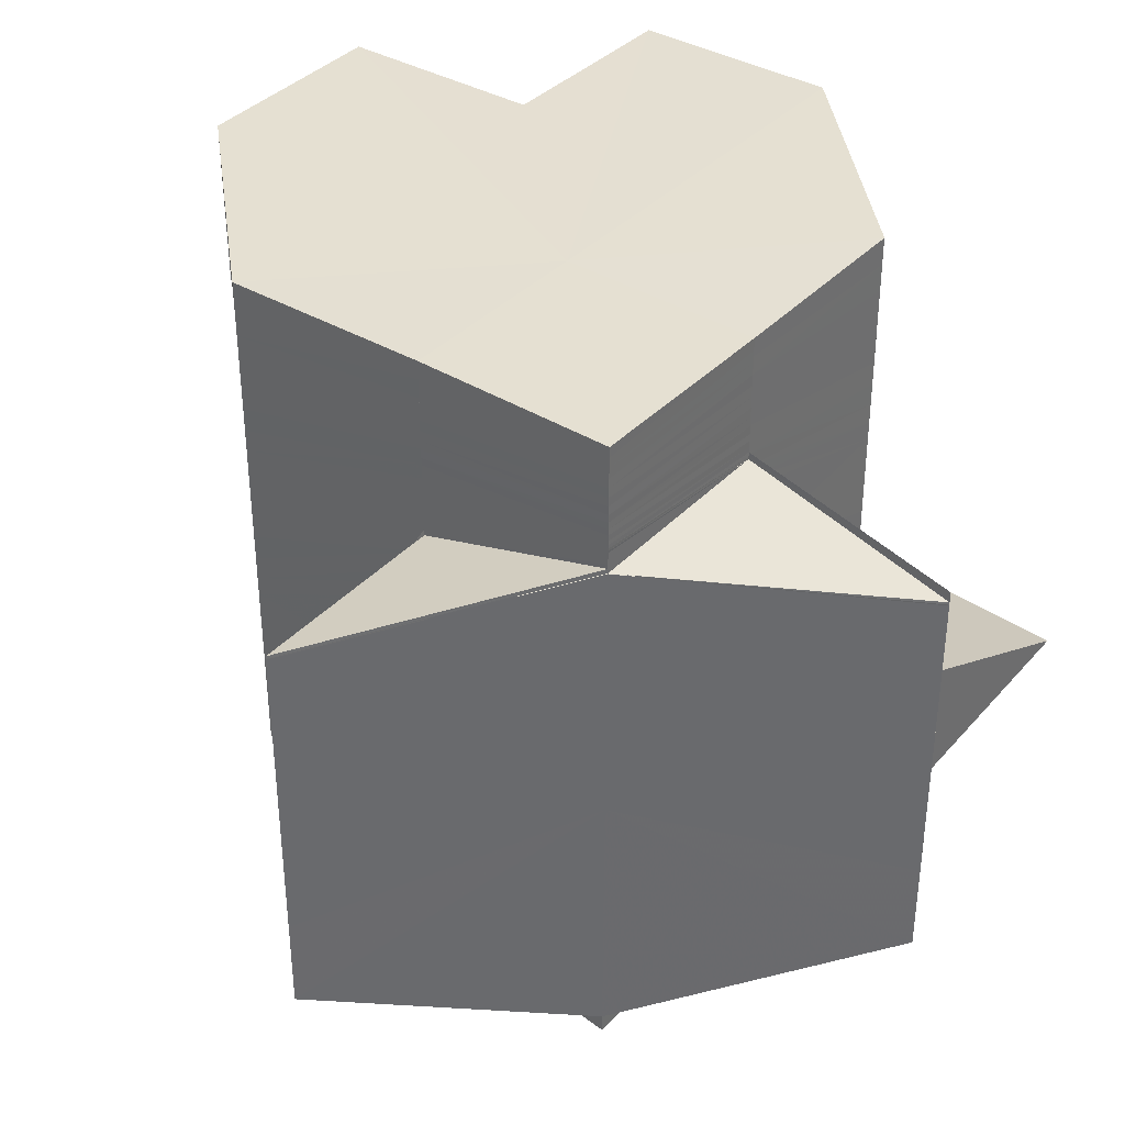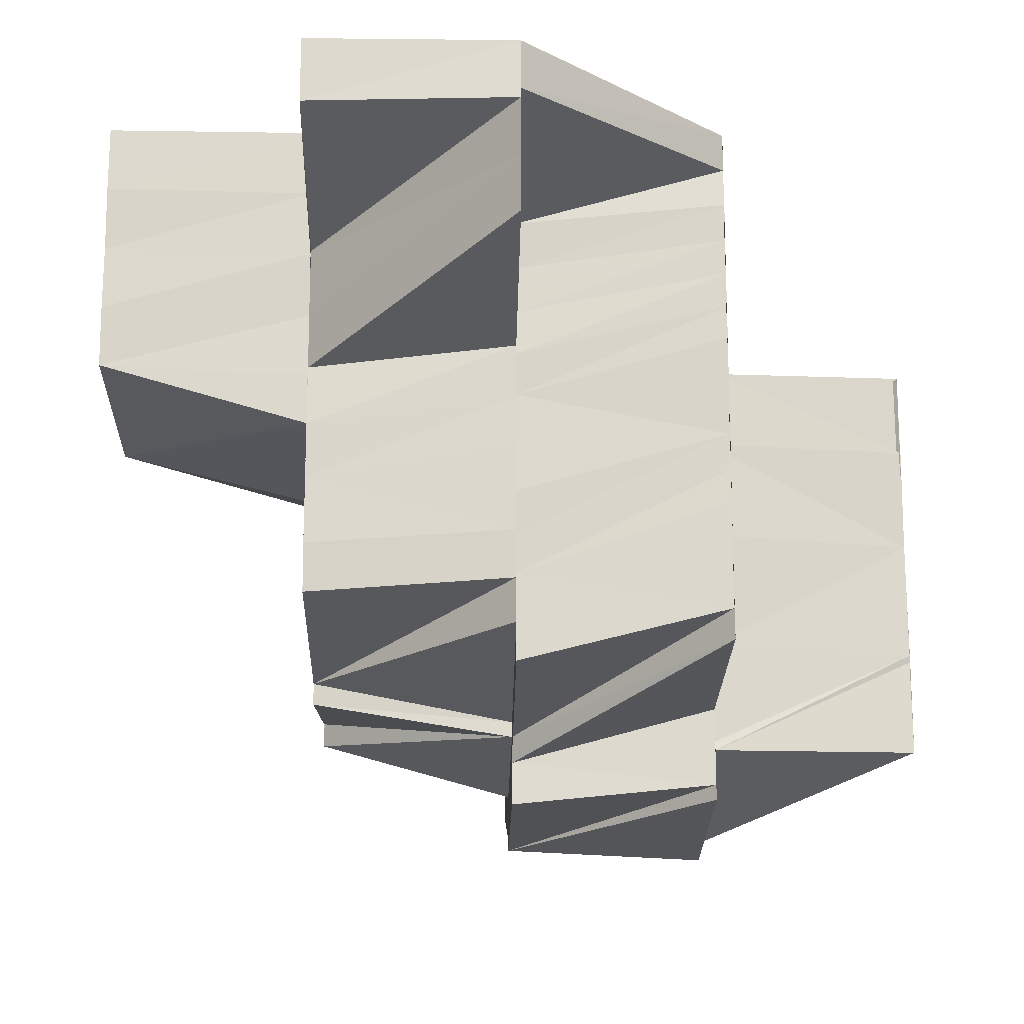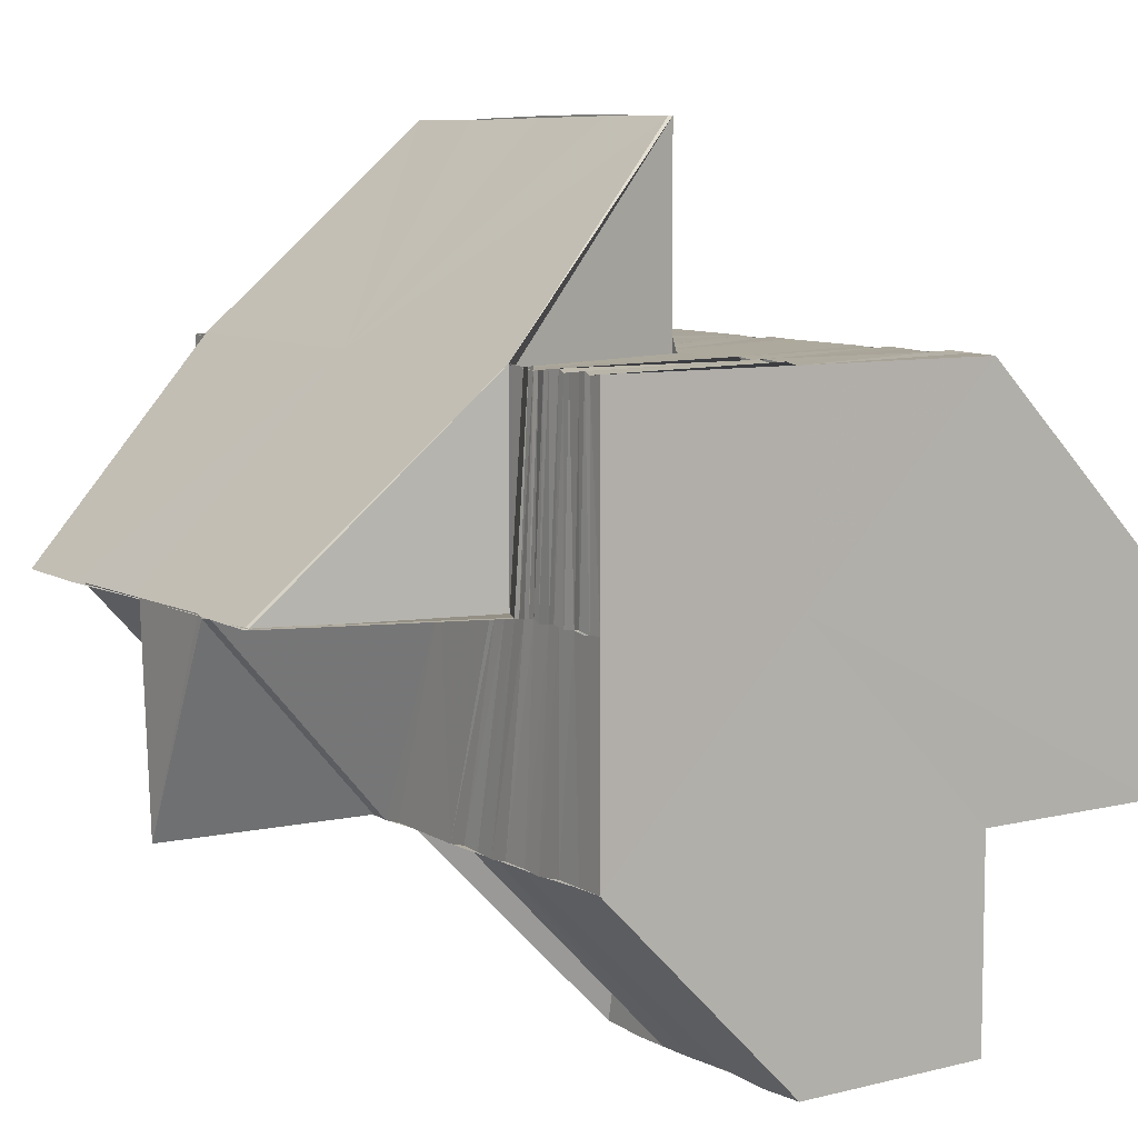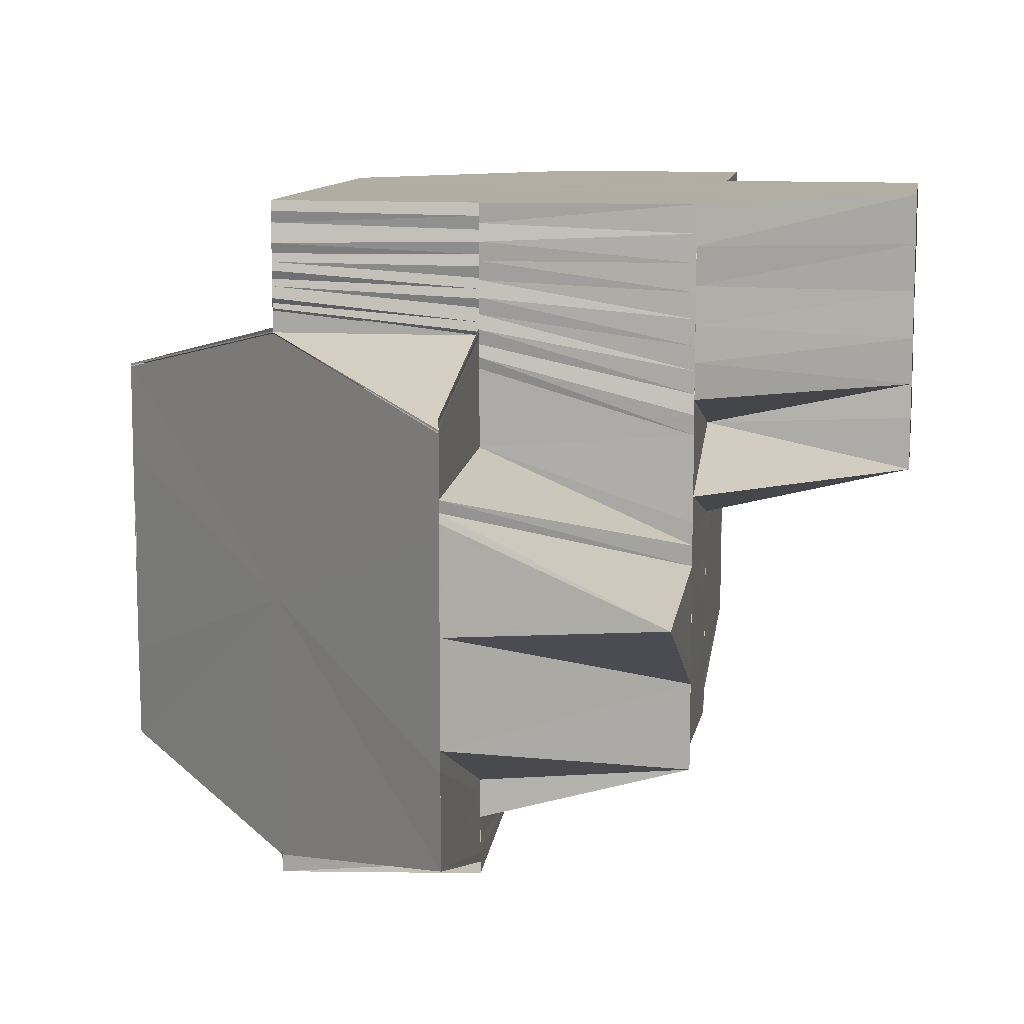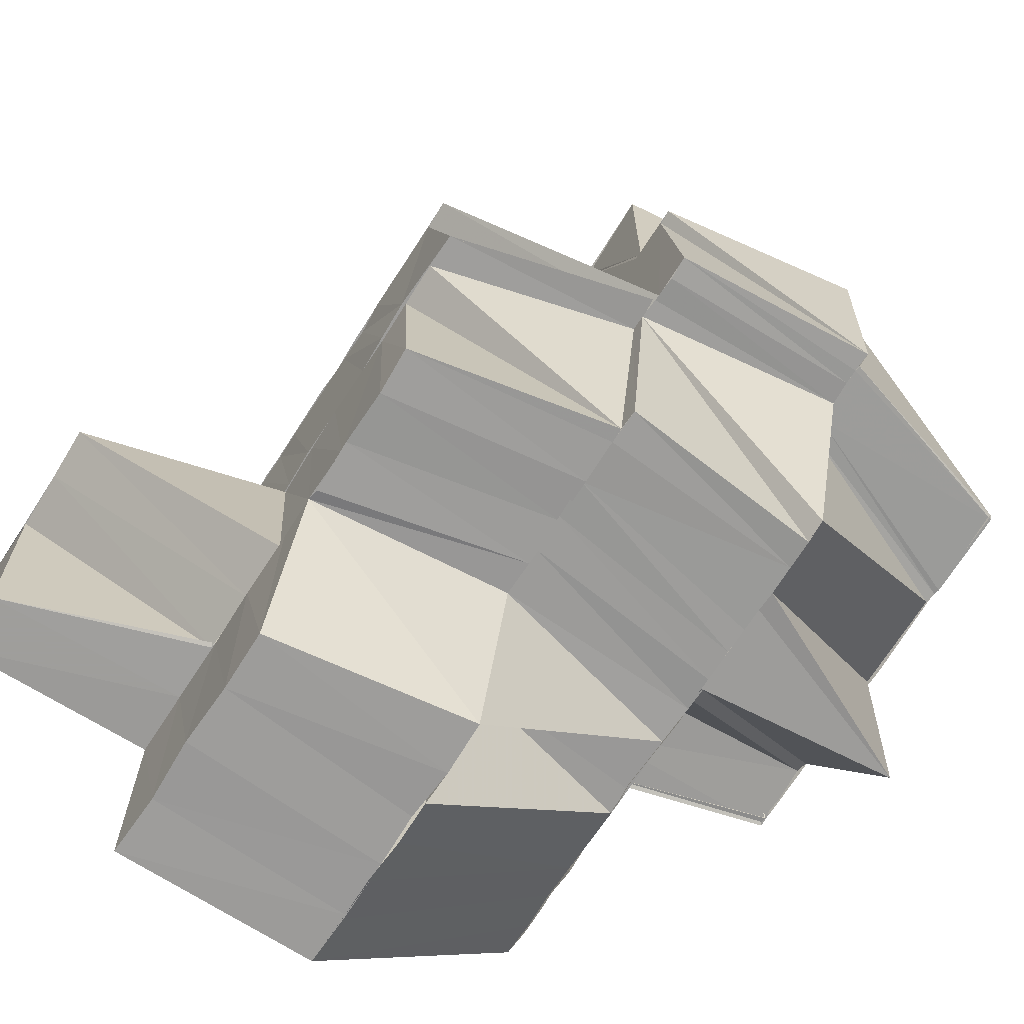
<metadata>
{"format":"obj","ext":"obj","renderer":"f3d","projection":"perspective","resolution":1024,"background":"white","views":[{"elev":37.3,"azim":-142.6,"up":"+Z"},{"elev":-16.5,"azim":88.8,"up":"+Z"},{"elev":8.0,"azim":-34.6,"up":"+Y"},{"elev":10.6,"azim":-81.3,"up":"+Z"},{"elev":-69.3,"azim":147.4,"up":"+Y"}]}
</metadata>
<code>
o 21228
v 2225 1873 7.719
v 2225 1873 7.716
v 2225 1873 7.719
v 2225 1873 7.713
v 2225 1873 7.716
v 2225 1873 7.716
v 2225 1873 7.719
v 2225 1873 7.716
v 2225 1873 7.713
v 2225 1873 7.719
v 2225 1873 7.719
v 2225 1873 7.71
v 2225 1873 7.713
v 2225 1873 7.707
v 2225 1873 7.709
v 2225 1873 7.71
v 2225 1873 7.704
v 2225 1873 7.706
v 2225 1873 7.707
v 2225 1873 7.708
v 2225 1873 7.705
v 2225 1873 7.711
v 2225 1873 7.708
v 2225 1873 7.707
v 2225 1873 7.71
v 2225 1873 7.713
v 2225 1873 7.705
v 2225 1873 7.704
v 2225 1873 7.713
v 2225 1873 7.713
v 2225 1873 7.716
v 2225 1873 7.713
v 2225 1873 7.716
v 2225 1873 7.716
v 2225 1873 7.719
v 2225 1873 7.716
v 2225 1873 7.719
v 2225 1873 7.719
v 2225 1873 7.719
v 2225 1873 7.719
v 2225 1873 7.717
v 2225 1873 7.717
v 2225 1873 7.719
v 2225 1873 7.715
v 2225 1873 7.714
v 2225 1873 7.713
v 2225 1873 7.712
v 2225 1873 7.712
v 2225 1873 7.71
v 2225 1873 7.71
v 2225 1873 7.708
v 2225 1873 7.708
v 2225 1873 7.706
v 2225 1873 7.706
v 2225 1873 7.705
v 2225 1873 7.708
v 2225 1873 7.704
v 2225 1873 7.703
v 2225 1873 7.706
v 2225 1873 7.705
v 2225 1873 7.701
v 2225 1873 7.702
v 2225 1873 7.699
v 2225 1873 7.7
v 2225 1873 7.697
v 2225 1873 7.699
v 2225 1873 7.695
v 2225 1873 7.694
v 2225 1873 7.694
v 2225 1873 7.693
v 2225 1873 7.693
v 2225 1873 7.694
v 2225 1873 7.696
v 2225 1873 7.697
v 2225 1873 7.698
v 2225 1873 7.696
v 2225 1873 7.697
v 2225 1873 7.699
v 2225 1873 7.698
v 2225 1873 7.696
v 2225 1873 7.694
v 2225 1873 7.697
v 2225 1873 7.699
v 2225 1873 7.698
v 2225 1873 7.701
v 2225 1873 7.701
v 2225 1873 7.703
v 2225 1873 7.701
v 2225 1873 7.705
v 2225 1873 7.704
v 2225 1873 7.704
v 2225 1873 7.708
v 2225 1873 7.707
v 2225 1873 7.719
v 2225 1873 7.716
v 2225 1873 7.719
v 2225 1873 7.713
v 2225 1873 7.716
v 2225 1873 7.716
v 2225 1873 7.719
v 2225 1873 7.717
v 2225 1873 7.719
v 2225 1873 7.713
v 2225 1873 7.713
v 2225 1873 7.71
v 2225 1873 7.714
v 2225 1873 7.707
v 2225 1873 7.711
v 2225 1873 7.713
v 2225 1873 7.717
v 2225 1873 7.719
v 2225 1873 7.715
v 2225 1873 7.714
v 2225 1873 7.712
v 2225 1873 7.713
v 2225 1873 7.711
v 2225 1873 7.708
v 2225 1873 7.712
v 2225 1873 7.713
v 2225 1873 7.71
v 2225 1873 7.712
v 2225 1873 7.708
v 2225 1873 7.71
v 2225 1873 7.706
v 2225 1873 7.708
v 2225 1873 7.704
v 2225 1873 7.701
v 2225 1873 7.699
v 2225 1873 7.702
v 2225 1873 7.697
v 2225 1873 7.7
v 2225 1873 7.695
v 2225 1873 7.693
v 2225 1873 7.695
v 2225 1873 7.718
v 2225 1873 7.719
v 2225 1873 7.718
v 2225 1873 7.719
v 2225 1873 7.718
v 2225 1873 7.719
v 2225 1873 7.718
v 2225 1873 7.719
v 2225 1873 7.716
v 2225 1873 7.717
v 2225 1873 7.715
v 2225 1873 7.716
v 2225 1873 7.714
v 2225 1873 7.715
v 2225 1873 7.713
v 2225 1873 7.715
v 2225 1873 7.711
v 2225 1873 7.714
v 2225 1873 7.71
v 2225 1873 7.713
v 2225 1873 7.709
v 2225 1873 7.706
v 2225 1873 7.704
v 2225 1873 7.708
v 2225 1873 7.703
v 2225 1873 7.708
v 2225 1873 7.702
v 2225 1873 7.707
v 2225 1873 7.701
v 2225 1873 7.697
v 2225 1873 7.698
v 2225 1873 7.692
v 2225 1873 7.694
v 2225 1873 7.691
v 2225 1873 7.695
v 2225 1873 7.69
v 2225 1873 7.69
v 2225 1873 7.694
v 2225 1873 7.692
v 2225 1873 7.696
v 2225 1873 7.691
v 2225 1873 7.697
v 2225 1873 7.696
v 2225 1873 7.701
v 2225 1873 7.701
v 2225 1873 7.697
v 2225 1873 7.706
v 2225 1873 7.706
v 2225 1873 7.701
v 2225 1873 7.702
v 2225 1873 7.698
v 2225 1873 7.701
v 2225 1873 7.697
v 2225 1873 7.706
v 2225 1873 7.707
v 2225 1873 7.703
v 2225 1873 7.706
v 2225 1873 7.708
v 2225 1873 7.703
v 2225 1873 7.711
v 2225 1873 7.71
v 2225 1873 7.708
v 2225 1873 7.713
v 2225 1873 7.71
v 2225 1873 7.713
v 2225 1873 7.71
v 2225 1873 7.713
v 2225 1873 7.71
v 2225 1873 7.713
v 2225 1873 7.713
v 2225 1873 7.71
v 2225 1873 7.714
v 2225 1873 7.714
v 2225 1873 7.713
v 2225 1873 7.713
v 2225 1873 7.713
v 2225 1873 7.714
v 2225 1873 7.713
v 2225 1873 7.714
v 2225 1873 7.714
v 2225 1873 7.714
v 2225 1873 7.715
v 2225 1873 7.714
v 2225 1873 7.715
v 2225 1873 7.715
v 2225 1873 7.715
v 2225 1873 7.715
v 2225 1873 7.715
v 2225 1873 7.715
v 2225 1873 7.715
v 2225 1873 7.716
v 2225 1873 7.716
v 2225 1873 7.716
v 2225 1873 7.716
v 2225 1873 7.716
v 2225 1873 7.716
v 2225 1873 7.717
v 2225 1873 7.717
v 2225 1873 7.717
v 2225 1873 7.717
v 2225 1873 7.716
v 2225 1873 7.716
v 2225 1873 7.715
v 2225 1873 7.715
v 2225 1873 7.716
v 2225 1873 7.717
v 2225 1873 7.716
v 2225 1873 7.717
v 2225 1873 7.715
v 2225 1873 7.714
v 2225 1873 7.715
v 2225 1873 7.714
v 2225 1873 7.715
v 2225 1873 7.717
v 2225 1873 7.717
v 2225 1873 7.718
v 2225 1873 7.714
v 2225 1873 7.711
v 2225 1873 7.71
v 2225 1873 7.713
v 2225 1873 7.71
v 2225 1873 7.713
v 2225 1873 7.71
v 2225 1873 7.718
v 2225 1873 7.718
v 2225 1873 7.718
v 2225 1873 7.718
v 2225 1873 7.718
v 2225 1873 7.718
v 2225 1873 7.719
v 2225 1873 7.718
v 2225 1873 7.718
v 2225 1873 7.718
v 2225 1873 7.718
v 2225 1873 7.719
v 2225 1873 7.719
v 2225 1873 7.718
v 2225 1873 7.718
v 2225 1873 7.719
v 2225 1873 7.717
v 2225 1873 7.716
v 2225 1873 7.716
v 2225 1873 7.715
v 2225 1873 7.715
v 2225 1873 7.714
v 2225 1873 7.715
v 2225 1873 7.713
v 2225 1873 7.714
v 2225 1873 7.711
v 2225 1873 7.713
v 2225 1873 7.71
v 2225 1873 7.712
v 2225 1873 7.709
v 2225 1873 7.712
v 2225 1873 7.708
v 2225 1873 7.711
v 2225 1873 7.704
v 2225 1873 7.708
v 2225 1873 7.703
v 2225 1873 7.713
v 2225 1873 7.713
v 2225 1873 7.716
v 2225 1873 7.711
v 2225 1873 7.712
v 2225 1873 7.714
v 2225 1873 7.707
v 2225 1873 7.708
v 2225 1873 7.711
v 2225 1873 7.694
v 2225 1873 7.694
v 2225 1873 7.697
v 2225 1873 7.692
v 2225 1873 7.693
v 2225 1873 7.694
v 2225 1873 7.69
v 2225 1873 7.693
v 2225 1873 7.693
v 2225 1873 7.691
v 2225 1873 7.69
v 2225 1873 7.693
v 2225 1873 7.691
v 2225 1873 7.695
v 2225 1873 7.694
v 2225 1873 7.691
v 2225 1873 7.693
v 2225 1873 7.691
v 2225 1873 7.69
v 2225 1873 7.694
v 2225 1873 7.692
v 2225 1873 7.69
v 2225 1873 7.69
v 2225 1873 7.692
v 2225 1873 7.694
v 2225 1873 7.689
v 2225 1873 7.69
v 2225 1873 7.689
v 2225 1873 7.688
v 2225 1873 7.688
v 2225 1873 7.687
v 2225 1873 7.688
v 2225 1873 7.687
v 2225 1873 7.686
v 2225 1873 7.69
v 2225 1873 7.687
v 2225 1873 7.686
v 2225 1873 7.691
v 2225 1873 7.69
v 2225 1873 7.687
v 2225 1873 7.695
v 2225 1873 7.695
v 2225 1873 7.691
v 2225 1873 7.692
v 2225 1873 7.69
v 2225 1873 7.696
v 2225 1873 7.691
v 2225 1873 7.69
v 2225 1873 7.7
v 2225 1873 7.687
v 2225 1873 7.69
v 2225 1873 7.695
v 2225 1873 7.7
v 2225 1873 7.69
v 2225 1873 7.695
v 2225 1873 7.695
v 2225 1873 7.705
v 2225 1873 7.71
v 2225 1873 7.691
v 2225 1873 7.69
v 2225 1873 7.691
v 2225 1873 7.696
v 2225 1873 7.701
v 2225 1873 7.706
v 2225 1873 7.706
v 2225 1873 7.706
v 2225 1873 7.71
v 2225 1873 7.706
v 2225 1873 7.71
v 2225 1873 7.706
v 2225 1873 7.71
v 2225 1873 7.69
v 2225 1873 7.687
v 2225 1873 7.69
v 2225 1873 7.687
v 2225 1873 7.713
v 2225 1873 7.71
v 2225 1873 7.71
v 2225 1873 7.71
v 2225 1873 7.705
v 2225 1873 7.7
v 2225 1873 7.695
v 2225 1873 7.69
v 2225 1873 7.688
v 2225 1873 7.689
v 2225 1873 7.69
v 2225 1873 7.69
v 2225 1873 7.689
v 2225 1873 7.692
v 2225 1873 7.688
v 2225 1873 7.687
v 2225 1873 7.689
v 2225 1873 7.687
v 2225 1873 7.688
v 2225 1873 7.689
v 2225 1873 7.686
v 2225 1873 7.688
v 2225 1873 7.706
v 2225 1873 7.71
v 2225 1873 7.71
v 2225 1873 7.71
v 2225 1873 7.713
v 2225 1873 7.71
v 2225 1873 7.713
v 2225 1873 7.71
v 2225 1873 7.713
v 2225 1873 7.71
v 2225 1873 7.713
v 2225 1873 7.71
v 2225 1873 7.71
v 2225 1873 7.686
v 2225 1873 7.687
v 2225 1873 7.688
v 2225 1873 7.687
v 2225 1873 7.69
v 2225 1873 7.687
v 2225 1873 7.691
v 2225 1873 7.688
v 2225 1873 7.687
v 2225 1873 7.691
v 2225 1873 7.714
v 2225 1873 7.713
v 2225 1873 7.713
v 2225 1873 7.713
v 2225 1873 7.71
v 2225 1873 7.719
v 2225 1873 7.719
v 2225 1873 7.719
v 2225 1873 7.719
v 2225 1873 7.719
v 2225 1873 7.719
v 2225 1873 7.719
v 2225 1873 7.719
v 2225 1873 7.719
v 2225 1873 7.719
v 2225 1873 7.719
f 1 2 3
f 2 4 5
f 6 5 7
f 8 9 6
f 10 8 11
f 9 12 13
f 12 14 15
f 16 15 13
f 14 17 18
f 19 18 15
f 20 21 19
f 22 23 16
f 23 24 25
f 22 25 26
f 27 28 24
f 29 22 30
f 29 26 31
f 30 32 33
f 34 33 35
f 36 29 34
f 36 31 37
f 38 36 39
f 40 41 38
f 41 42 43
f 41 44 42
f 44 45 42
f 44 46 45
f 46 47 45
f 46 48 47
f 48 49 47
f 48 50 49
f 50 51 49
f 49 51 23
f 50 52 51
f 52 53 51
f 51 54 55
f 51 55 56
f 53 57 58
f 59 58 60
f 57 61 58
f 57 62 61
f 62 63 61
f 62 64 63
f 64 65 63
f 64 66 65
f 66 67 65
f 65 67 68
f 67 69 70
f 67 71 68
f 68 72 73
f 74 73 75
f 74 68 76
f 76 77 78
f 79 80 78
f 80 81 82
f 83 74 84
f 84 78 85
f 83 84 86
f 85 78 87
f 88 83 86
f 85 87 89
f 88 86 90
f 91 85 89
f 91 88 90
f 91 89 92
f 93 91 92
f 58 88 91
f 27 58 91
f 94 95 96
f 95 97 98
f 99 98 100
f 96 101 102
f 103 104 98
f 103 105 104
f 104 106 101
f 105 107 108
f 105 108 109
f 101 106 110
f 101 110 111
f 106 112 110
f 113 114 112
f 115 116 106
f 116 117 118
f 118 119 112
f 118 120 119
f 120 121 119
f 120 122 121
f 122 123 121
f 122 124 123
f 124 125 123
f 124 126 125
f 127 126 124
f 127 128 126
f 128 129 126
f 128 130 129
f 130 131 129
f 130 132 131
f 133 134 130
f 102 135 136
f 136 137 138
f 137 139 140
f 135 141 142
f 135 143 141
f 143 144 141
f 143 145 144
f 145 146 144
f 145 147 146
f 147 148 146
f 147 149 148
f 149 150 148
f 149 151 150
f 151 152 150
f 151 153 152
f 153 154 152
f 153 155 154
f 156 155 153
f 156 157 155
f 157 158 155
f 157 159 158
f 159 160 158
f 159 161 160
f 161 162 160
f 161 163 162
f 164 163 161
f 165 164 161
f 166 164 165
f 167 166 165
f 168 167 169
f 168 170 171
f 172 173 168
f 174 175 173
f 176 177 173
f 178 177 176
f 179 178 180
f 181 182 179
f 182 178 183
f 184 183 185
f 186 187 185
f 188 186 184
f 189 184 190
f 189 191 184
f 192 189 193
f 194 195 189
f 194 189 196
f 197 198 194
f 199 200 195
f 201 202 200
f 203 201 200
f 204 203 205
f 206 207 199
f 207 208 209
f 206 209 210
f 211 206 212
f 211 212 213
f 214 211 213
f 214 213 215
f 216 214 215
f 216 215 217
f 218 219 217
f 220 217 221
f 222 218 221
f 223 221 224
f 225 222 224
f 226 224 227
f 228 225 227
f 229 227 230
f 231 228 230
f 232 230 233
f 234 231 233
f 235 236 232
f 236 237 229
f 237 238 226
f 236 239 240
f 237 241 239
f 235 240 242
f 238 243 241
f 238 244 223
f 244 245 243
f 246 247 245
f 244 246 220
f 248 235 249
f 248 242 250
f 246 251 216
f 252 251 246
f 252 253 251
f 253 254 251
f 255 256 254
f 257 255 254
f 144 248 258
f 144 250 259
f 260 259 139
f 260 144 261
f 137 260 262
f 262 263 264
f 261 265 263
f 266 267 263
f 267 268 265
f 269 266 270
f 270 271 40
f 271 272 273
f 271 274 272
f 268 234 274
f 258 274 265
f 274 275 272
f 249 233 274
f 274 276 275
f 276 277 275
f 276 278 277
f 278 279 277
f 278 280 279
f 280 281 279
f 280 282 281
f 282 283 281
f 282 284 283
f 284 285 283
f 284 286 285
f 286 287 285
f 286 288 287
f 288 289 287
f 288 290 289
f 290 196 289
f 289 196 291
f 292 293 291
f 294 295 296
f 297 298 299
f 300 301 302
f 303 304 305
f 306 307 304
f 308 306 304
f 71 306 308
f 306 309 310
f 311 312 306
f 313 312 314
f 314 315 316
f 317 318 319
f 320 321 322
f 323 324 320
f 325 326 327
f 170 328 329
f 170 330 328
f 330 331 328
f 330 332 331
f 332 333 334
f 335 336 333
f 337 335 332
f 335 338 339
f 340 337 332
f 337 341 342
f 343 337 340
f 344 343 340
f 344 340 345
f 346 345 347
f 348 344 349
f 338 350 351
f 352 350 353
f 350 354 351
f 354 355 351
f 356 350 357
f 356 357 358
f 355 359 351
f 359 360 351
f 361 362 358
f 363 358 364
f 364 358 365
f 364 365 163
f 163 365 366
f 365 367 366
f 366 368 369
f 367 370 371
f 372 371 373
f 374 375 351
f 376 375 377
f 378 379 351
f 380 378 351
f 381 382 351
f 382 383 351
f 383 384 351
f 384 385 351
f 386 387 388
f 389 390 391
f 392 393 394
f 395 396 397
f 395 398 399
f 400 401 402
f 402 403 404
f 401 405 406
f 407 406 408
f 409 410 406
f 410 411 412
f 413 414 415
f 414 416 417
f 418 417 419
f 420 421 422
f 423 424 425
f 426 424 427
f 428 429 430
f 429 431 430
f 432 428 430
f 431 433 430
f 434 432 430
f 433 435 430
f 436 434 430
f 435 437 430
f 438 436 430
f 437 438 430

</code>
